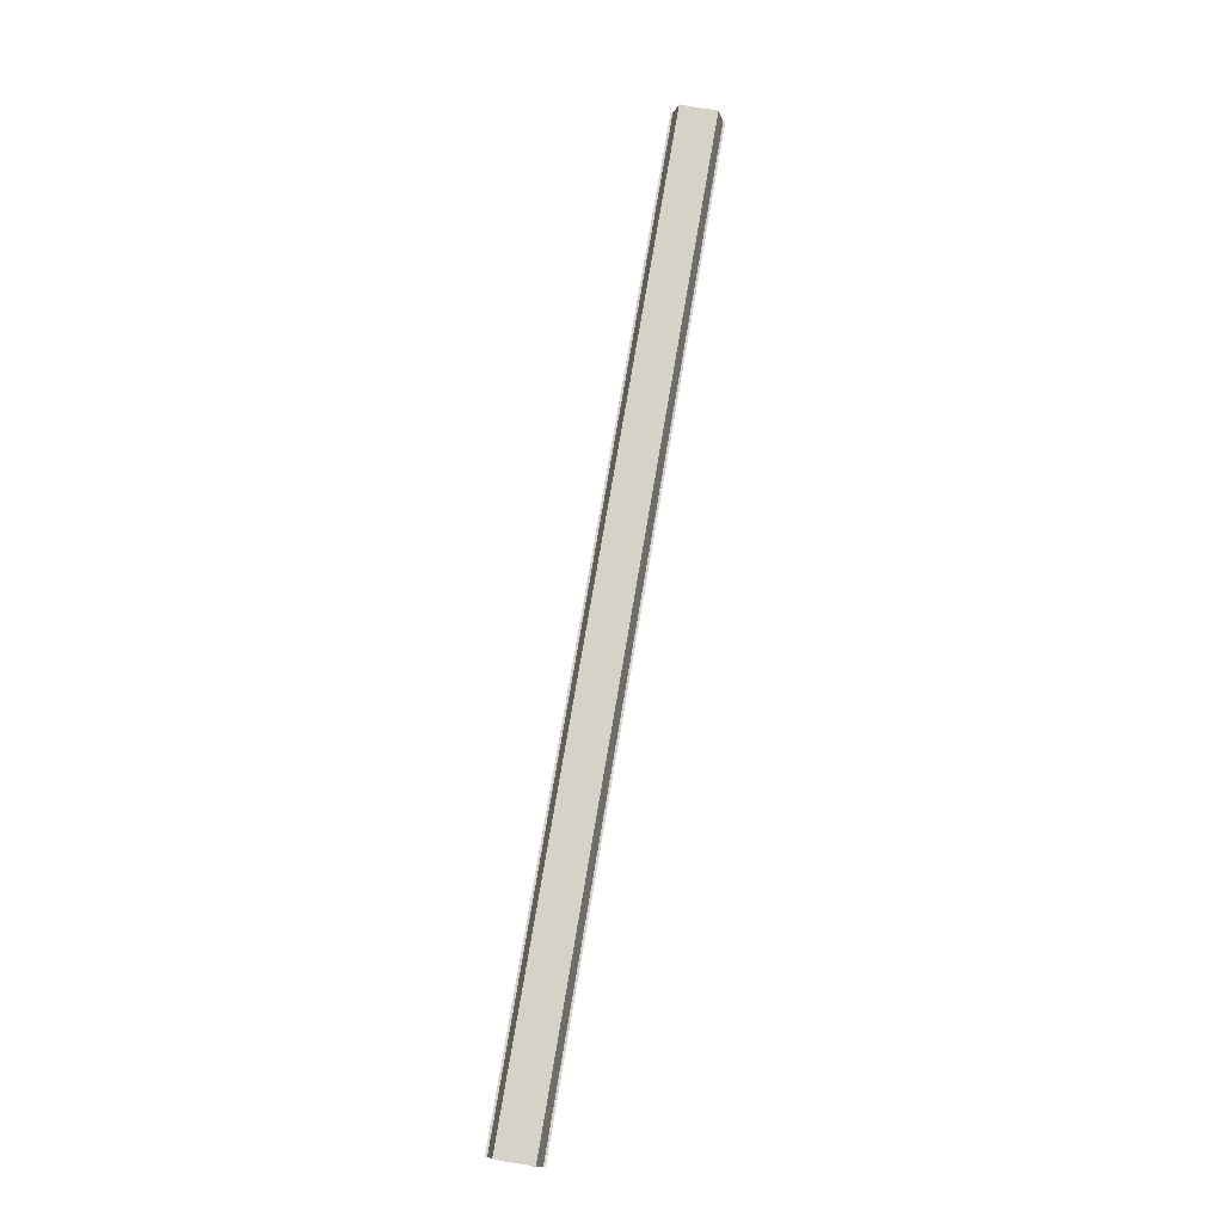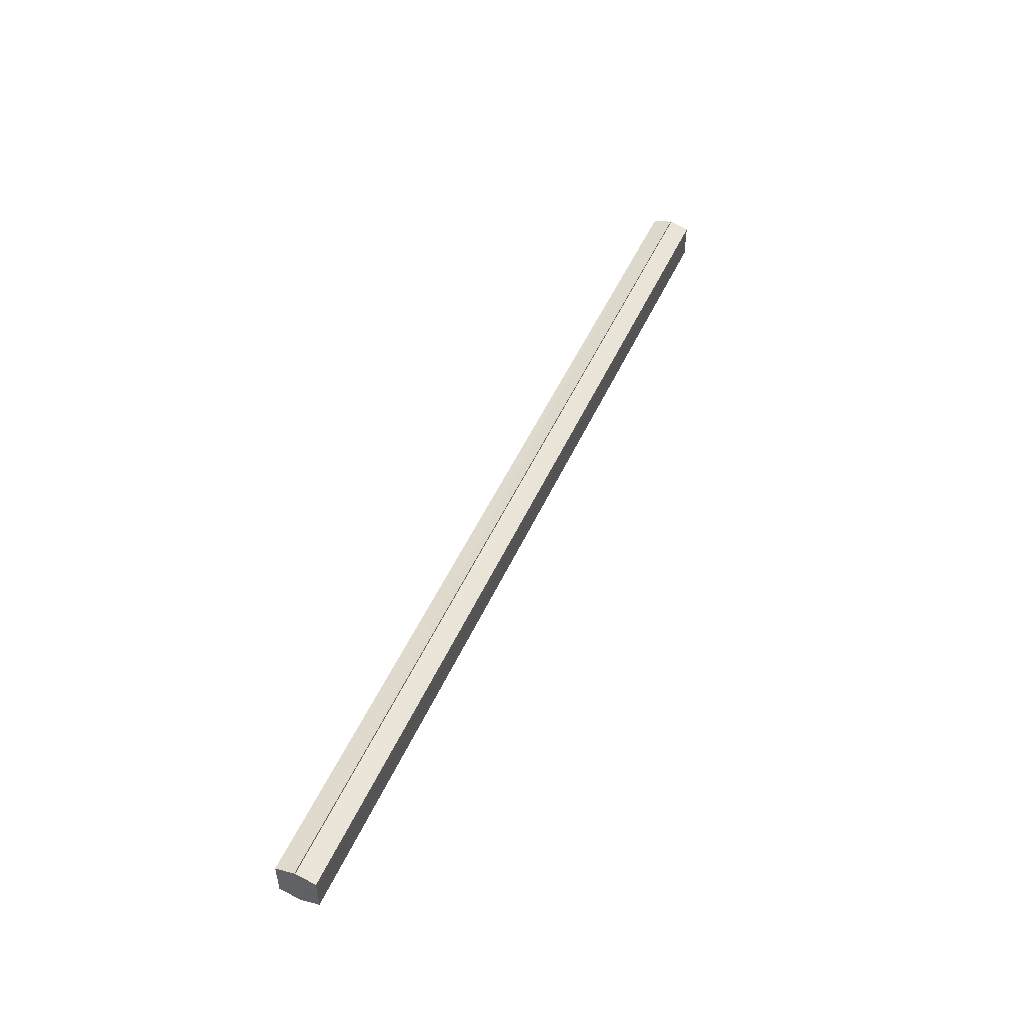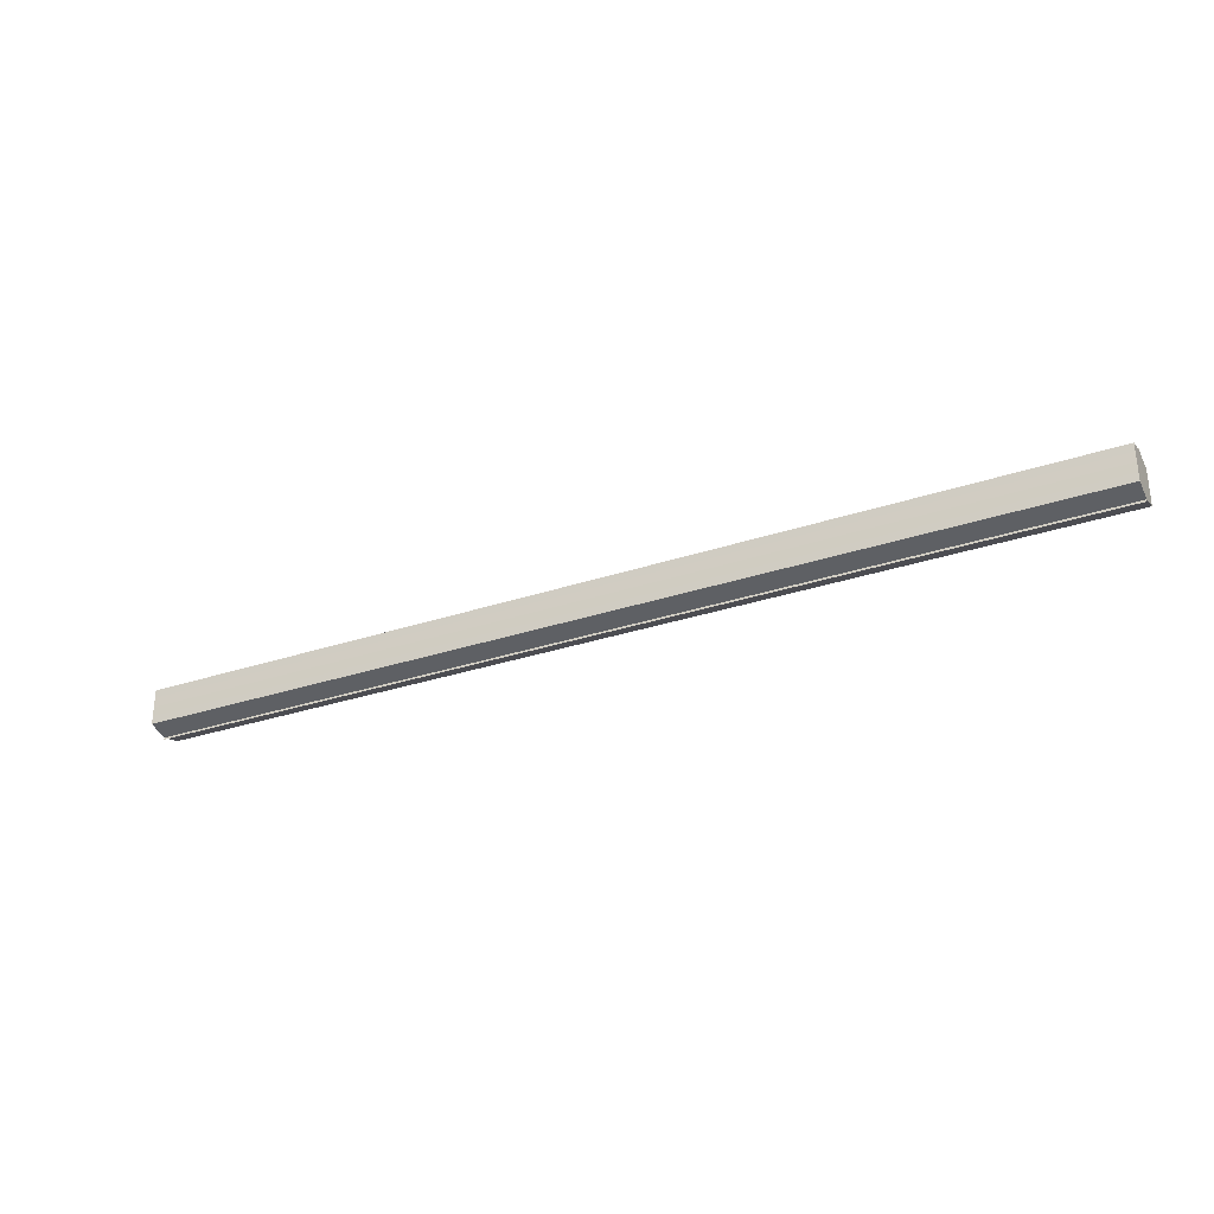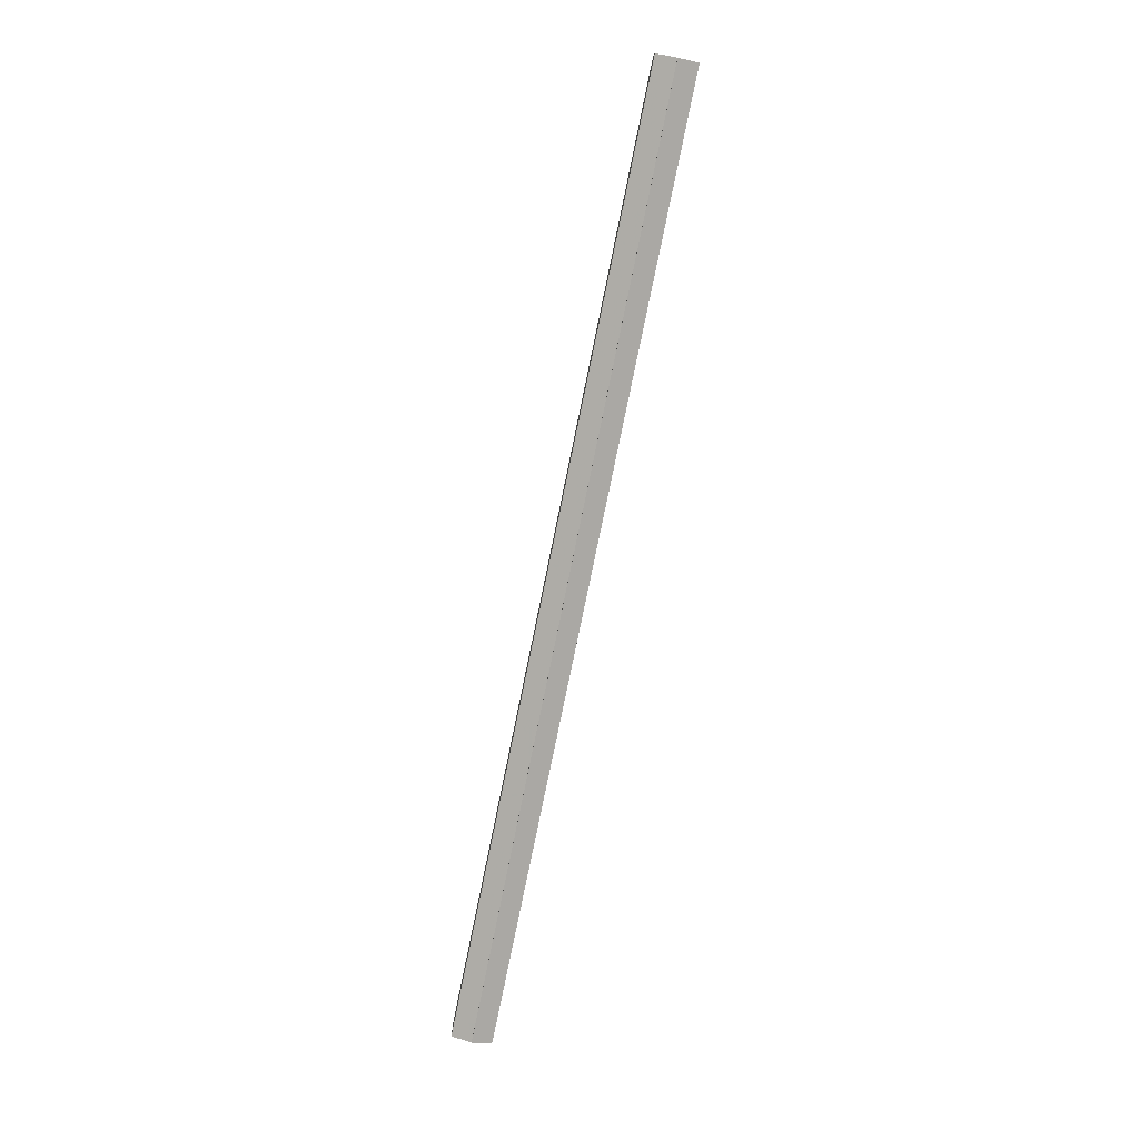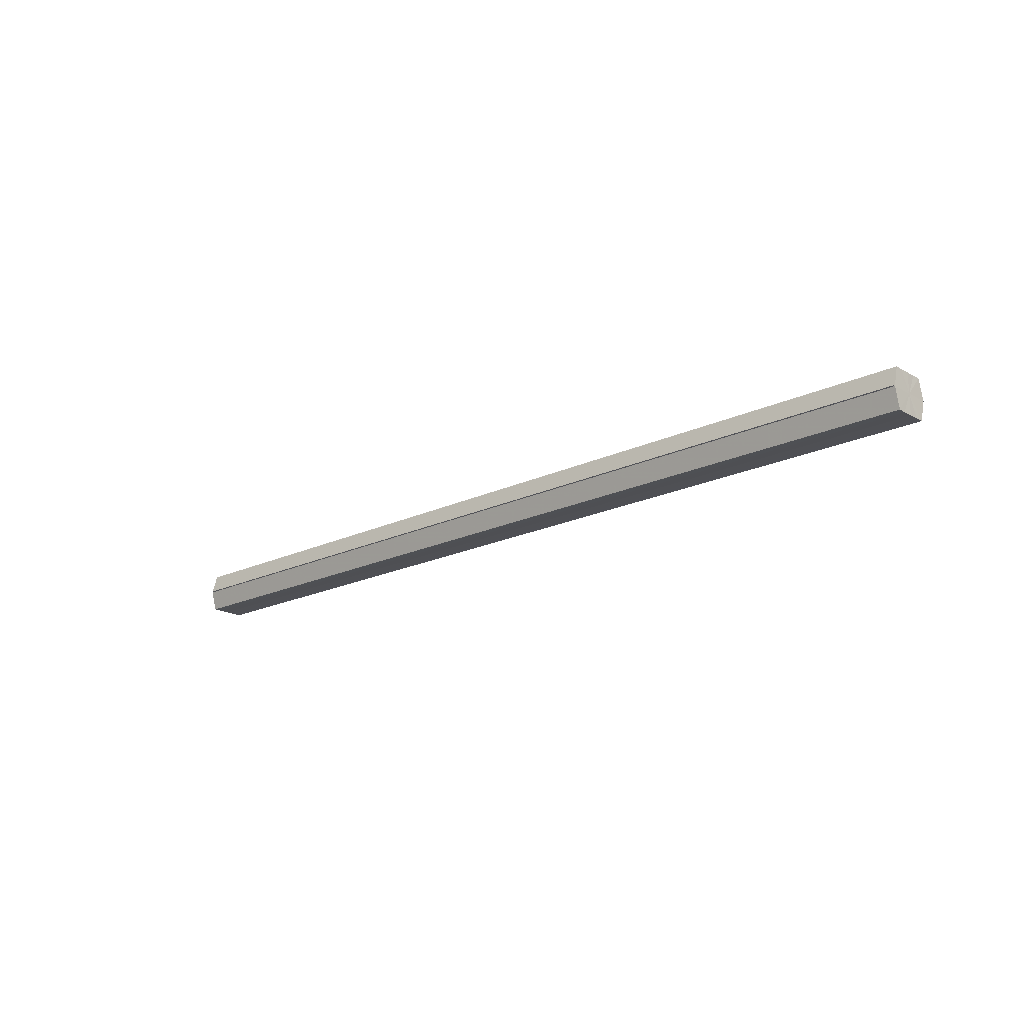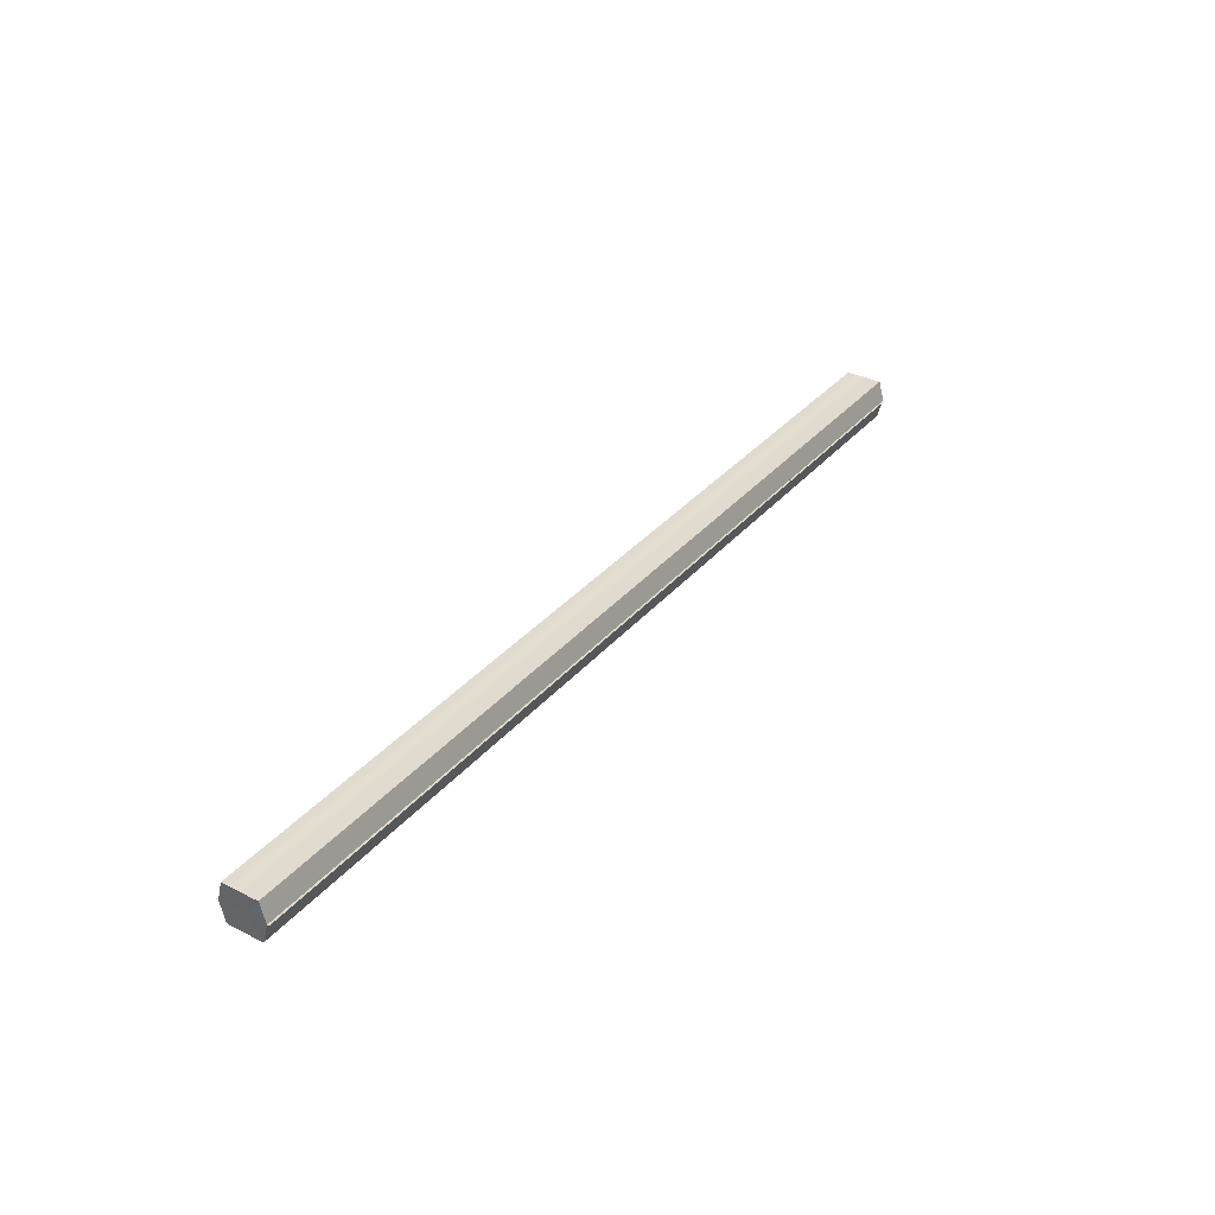
<metadata>
{"format":"obj","ext":"obj","renderer":"f3d","projection":"perspective","resolution":1024,"background":"white","views":[{"elev":77.7,"azim":-80.3,"up":"+Y"},{"elev":49.7,"azim":-66.4,"up":"+Z"},{"elev":-30.3,"azim":-153.9,"up":"+Z"},{"elev":-78.7,"azim":-101.6,"up":"+Z"},{"elev":-18.6,"azim":-137.0,"up":"+Y"},{"elev":34.3,"azim":-56.0,"up":"+Y"}]}
</metadata>
<code>
o 13653
v 2246 1864 12.36
v 2246 1864 12.36
v 2245 1864 12.36
v 2246 1864 12.36
v 2245 1864 12.36
v 2246 1864 12.35
v 2245 1864 12.35
v 2246 1864 12.35
v 2245 1864 12.35
v 2246 1864 12.35
v 2245 1864 12.35
v 2246 1864 12.34
v 2245 1864 12.34
v 2246 1864 12.34
v 2245 1864 12.34
v 2246 1864 12.34
v 2246 1864 12.34
v 2245 1864 12.34
v 2246 1864 12.34
v 2245 1864 12.34
v 2246 1864 12.35
v 2245 1864 12.35
v 2246 1864 12.35
v 2245 1864 12.35
v 2246 1864 12.35
v 2245 1864 12.35
v 2246 1864 12.36
v 2245 1864 12.36
v 2246 1864 12.36
v 2245 1864 12.36
v 2246 1864 12.35
v 2246 1864 12.36
v 2246 1864 12.35
v 2246 1864 12.36
v 2246 1864 12.35
v 2246 1864 12.35
v 2246 1864 12.35
v 2246 1864 12.35
v 2246 1864 12.34
v 2246 1864 12.35
v 2246 1864 12.34
v 2246 1864 12.34
v 2245 1864 12.34
v 2245 1864 12.34
v 2245 1864 12.34
v 2245 1864 12.35
v 2246 1864 12.34
v 2246 1864 12.34
v 2246 1864 12.34
v 2245 1864 12.35
v 2246 1864 12.35
v 2246 1864 12.34
v 2245 1864 12.34
v 2245 1864 12.35
v 2246 1864 12.35
v 2246 1864 12.35
v 2245 1864 12.35
v 2245 1864 12.36
v 2246 1864 12.35
v 2246 1864 12.35
v 2245 1864 12.35
v 2246 1864 12.35
v 2245 1864 12.35
v 2246 1864 12.36
v 2245 1864 12.36
v 2245 1864 12.36
v 2246 1864 12.36
v 2246 1864 12.36
v 2246 1864 12.36
v 2246 1864 12.36
v 2245 1864 12.36
v 2245 1864 12.35
v 2245 1864 12.36
v 2245 1864 12.36
v 2245 1864 12.36
v 2245 1864 12.35
v 2245 1864 12.35
v 2245 1864 12.35
v 2245 1864 12.35
v 2245 1864 12.35
v 2245 1864 12.35
v 2245 1864 12.34
v 2245 1864 12.34
v 2245 1864 12.34
f 1 2 3
f 4 2 5
f 6 4 7
f 8 6 9
f 10 8 11
f 12 10 13
f 14 12 15
f 14 16 15
f 15 17 18
f 15 19 20
f 20 21 22
f 22 23 24
f 24 25 26
f 26 27 28
f 28 29 30
f 3 29 30
f 31 32 29
f 31 33 32
f 31 29 34
f 31 35 33
f 31 34 36
f 31 37 35
f 31 36 38
f 31 39 37
f 31 38 40
f 31 40 41
f 31 42 39
f 31 41 42
f 43 42 44
f 45 42 44
f 46 47 43
f 48 49 45
f 50 51 46
f 52 49 53
f 54 55 50
f 56 52 57
f 58 59 54
f 60 56 61
f 62 60 63
f 64 62 65
f 66 67 58
f 68 64 66
f 68 69 66
f 66 70 71
f 72 73 74
f 72 75 73
f 72 74 76
f 72 77 75
f 72 76 78
f 72 79 77
f 72 78 80
f 72 81 79
f 72 80 82
f 72 83 81
f 72 82 84
f 72 84 83

</code>
